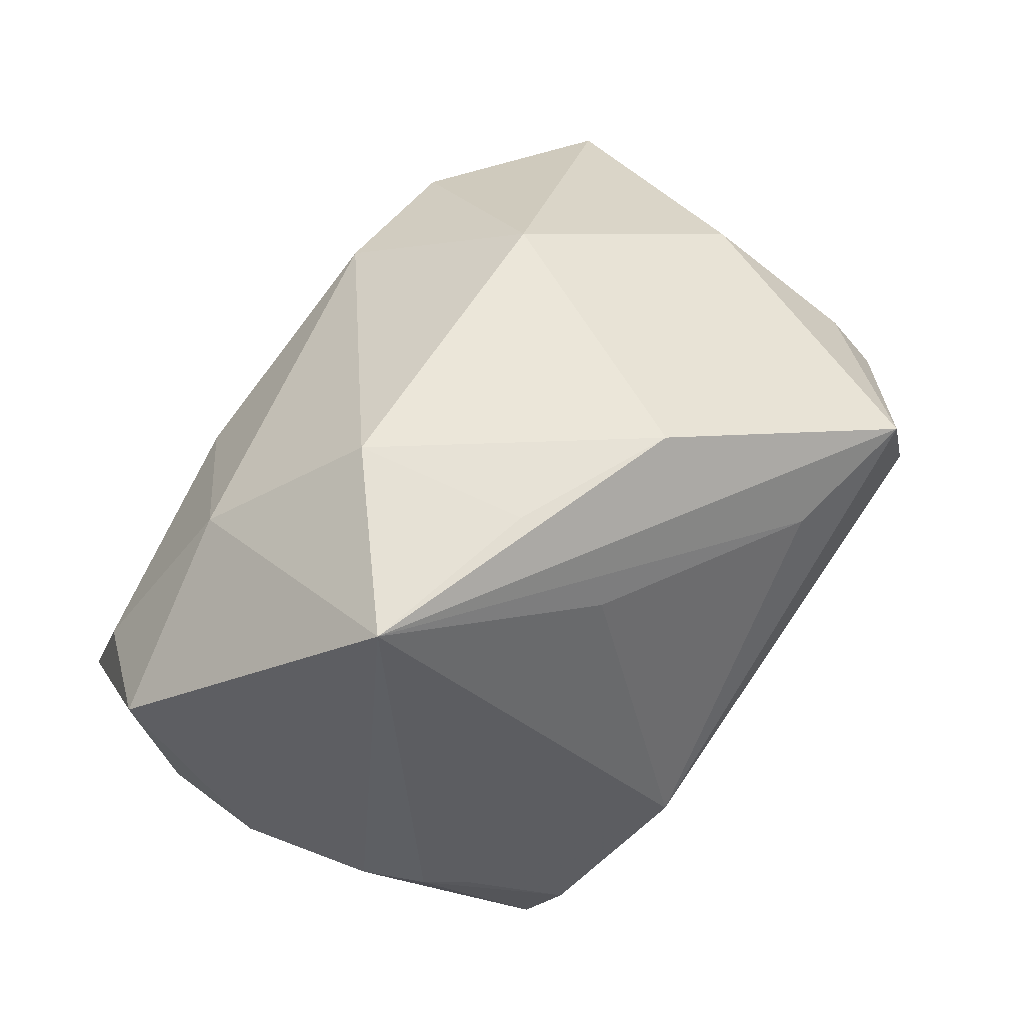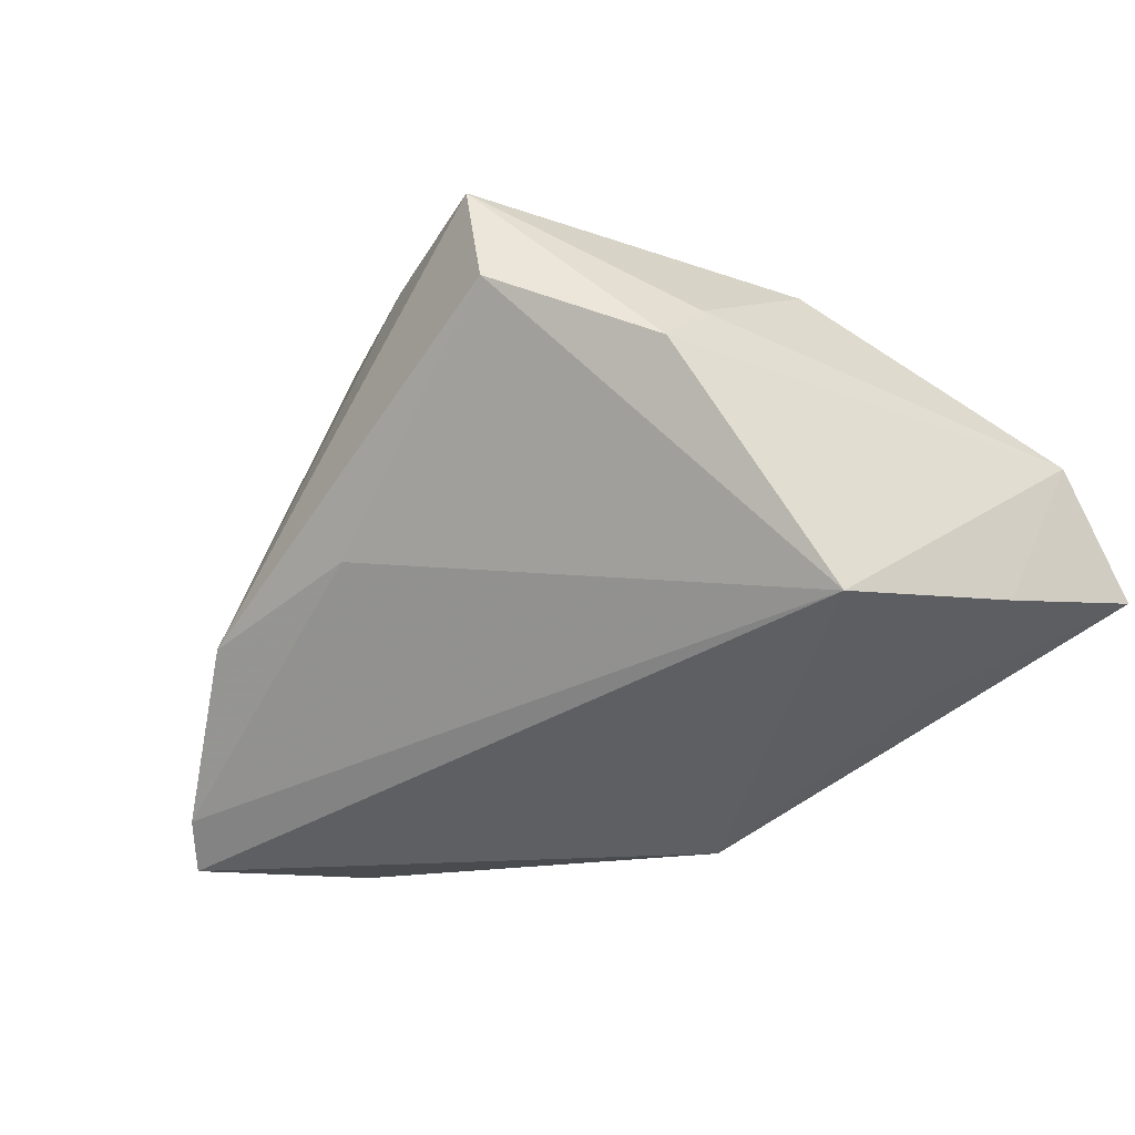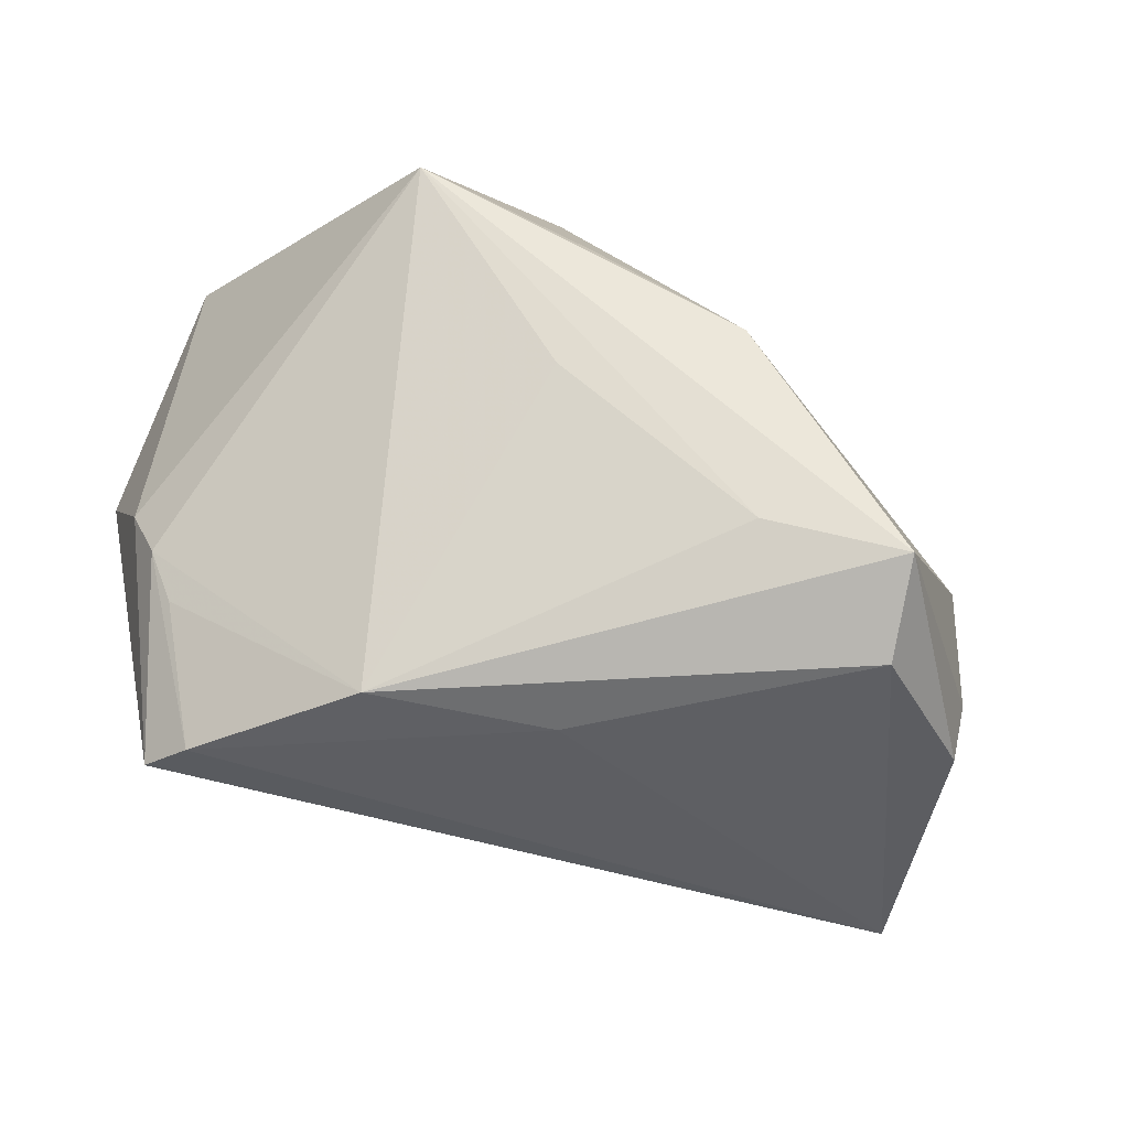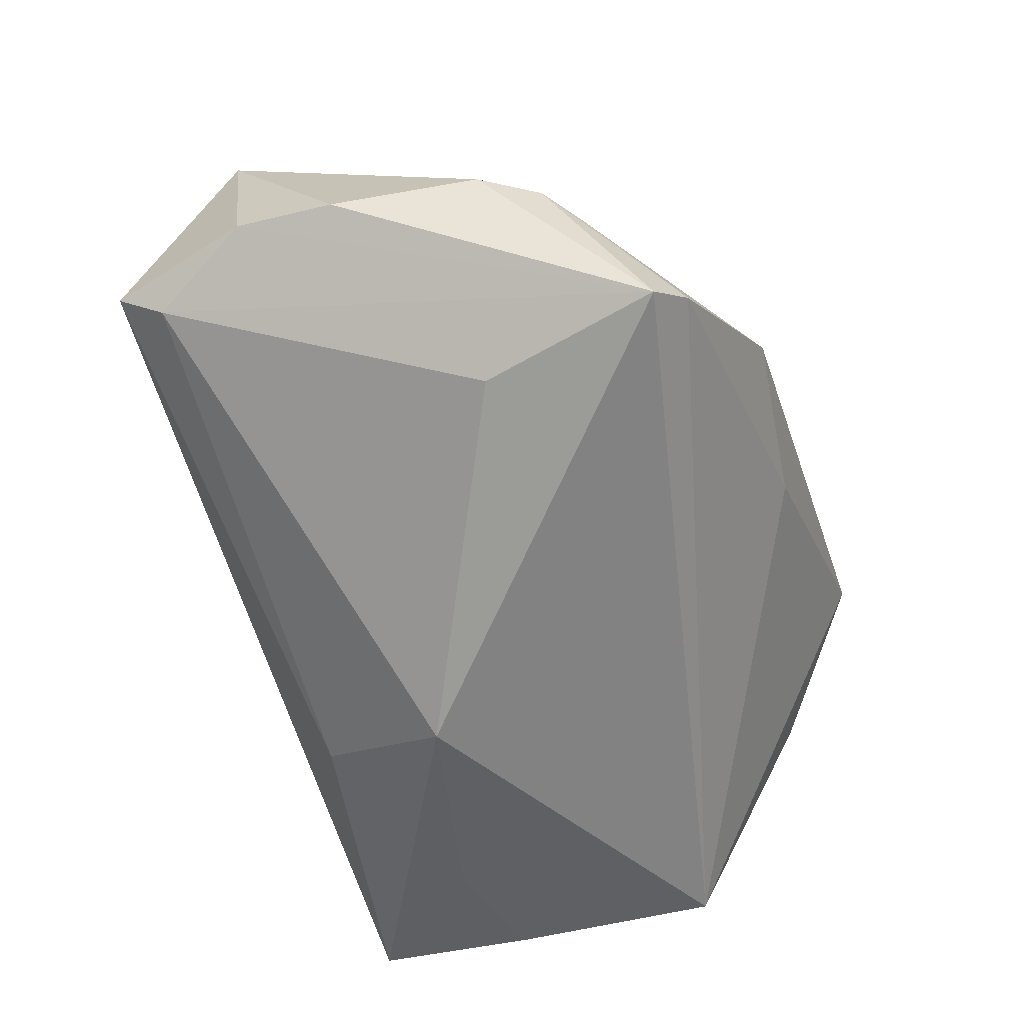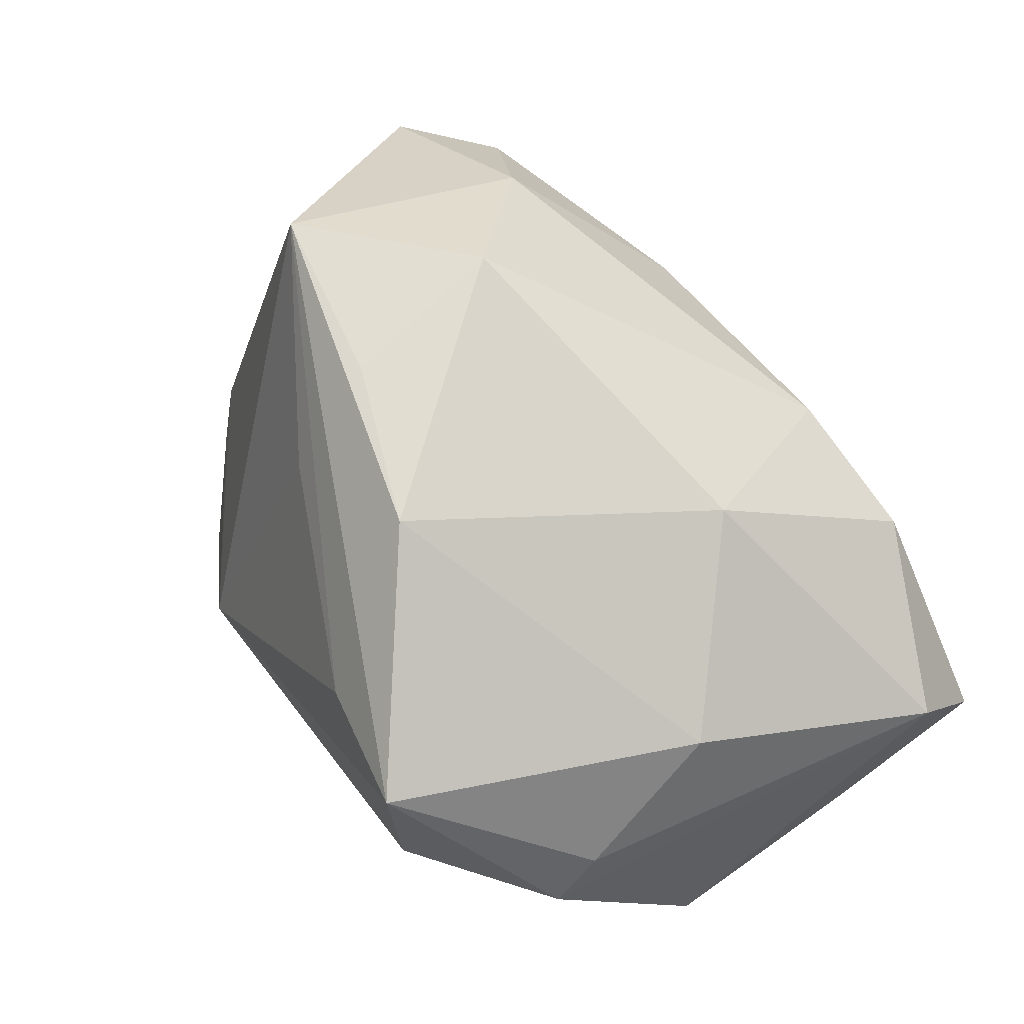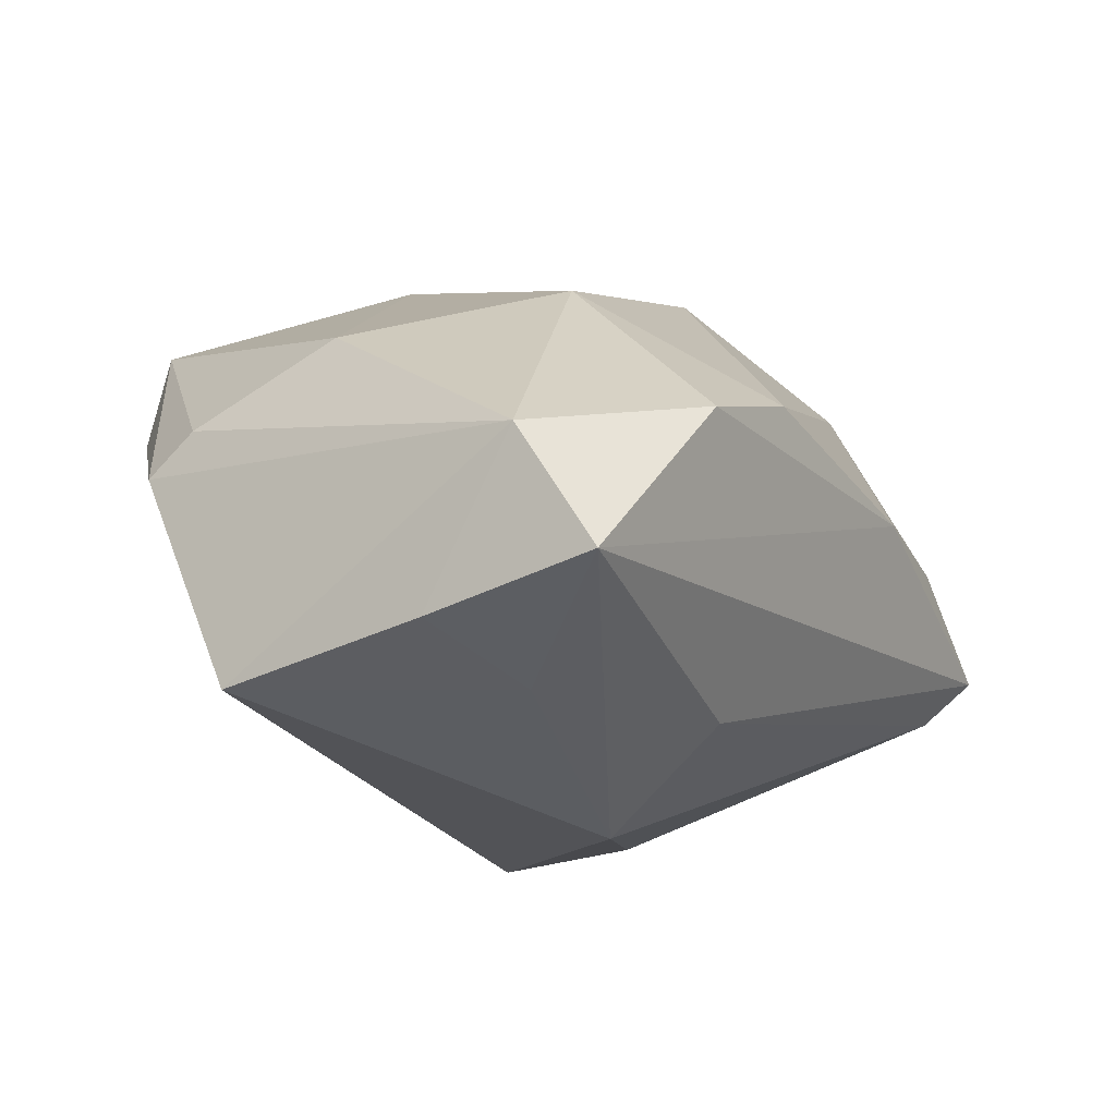
<metadata>
{"format":"obj","ext":"obj","renderer":"f3d","projection":"perspective","resolution":1024,"background":"white","views":[{"elev":63.5,"azim":-52.4,"up":"+Z"},{"elev":-22.9,"azim":50.3,"up":"+Z"},{"elev":-79.2,"azim":-26.3,"up":"+Y"},{"elev":-67.5,"azim":-70.7,"up":"+Z"},{"elev":68.9,"azim":55.0,"up":"+Z"},{"elev":-11.2,"azim":121.2,"up":"+Z"}]}
</metadata>
<code>
v -0.04195 -0.02553 -0.01847
v -0.05062 -0.0141 -0.01385
v -0.04652 -0.02129 -0.01498
v 0.004368 -0.02146 0.03913
v -0.05525 0.01612 -0.0155
v -0.03794 -0.00996 0.03865
v 0.0446 -0.003767 0.02014
v -0.04885 0.02988 0.003897
v 0.04828 -0.02809 0.005531
v 0.03324 -0.04174 0.01445
v -0.01384 -0.02566 0.02647
v -0.05717 0.01837 0.009684
v -0.03252 -0.03476 -0.03096
v -0.01775 -0.04146 -0.01432
v 0.05553 -0.01026 -0.02161
v 0.01408 0.03841 0.01303
v 0.04769 -0.02208 0.01076
v -0.03147 -0.008723 -0.03365
v 0.02975 -0.04121 0.02667
v 0.04031 0.02008 -0.02198
v 0.01319 -0.03813 0.02216
v 0.05601 0.02758 0.003625
v 0.05601 0.01637 -0.01596
v 0.05601 0.03767 -0.01087
v -0.05462 0.003593 -0.01829
v 0.01086 0.01294 -0.0358
v -0.01531 -0.01399 0.0391
v -0.03405 0.02225 0.02386
v 0.003919 -0.03867 -0.009212
v -0.04829 0.02899 -0.01697
v -0.01802 0.03813 0.004669
v -0.05025 0.03494 -0.01153
v 0.02318 0.01508 0.02851
v 0.01506 0.02998 -0.02358
v -0.01957 0.00755 0.03893
v -0.03612 -0.03131 -0.0358
v 0.03281 0.03924 0.008764
f 26 15 36
f 18 26 36
f 28 12 6
f 6 14 11
f 28 16 31
f 24 32 31
f 37 16 33
f 24 31 37
f 37 31 16
f 25 12 5
f 5 12 32
f 5 36 25
f 8 12 28
f 32 12 8
f 28 31 8
f 8 31 32
f 34 32 24
f 24 26 34
f 20 26 24
f 15 26 20
f 26 18 30
f 32 34 30
f 30 34 26
f 30 5 32
f 30 18 36
f 36 5 30
f 24 37 22
f 33 7 22
f 22 37 33
f 17 7 19
f 17 22 7
f 21 14 19
f 11 14 21
f 19 6 21
f 21 6 11
f 19 14 10
f 15 10 29
f 29 10 14
f 28 6 35
f 35 16 28
f 33 16 35
f 13 29 14
f 36 15 13
f 15 29 13
f 1 13 14
f 24 22 23
f 23 22 15
f 23 20 24
f 15 20 23
f 9 17 19
f 19 10 9
f 9 10 15
f 15 22 9
f 22 17 9
f 4 6 19
f 33 35 4
f 19 7 4
f 4 7 33
f 2 6 12
f 2 12 25
f 25 36 2
f 27 35 6
f 6 4 27
f 27 4 35
f 6 2 3
f 14 6 3
f 3 1 14
f 3 2 36
f 36 13 3
f 13 1 3

</code>
